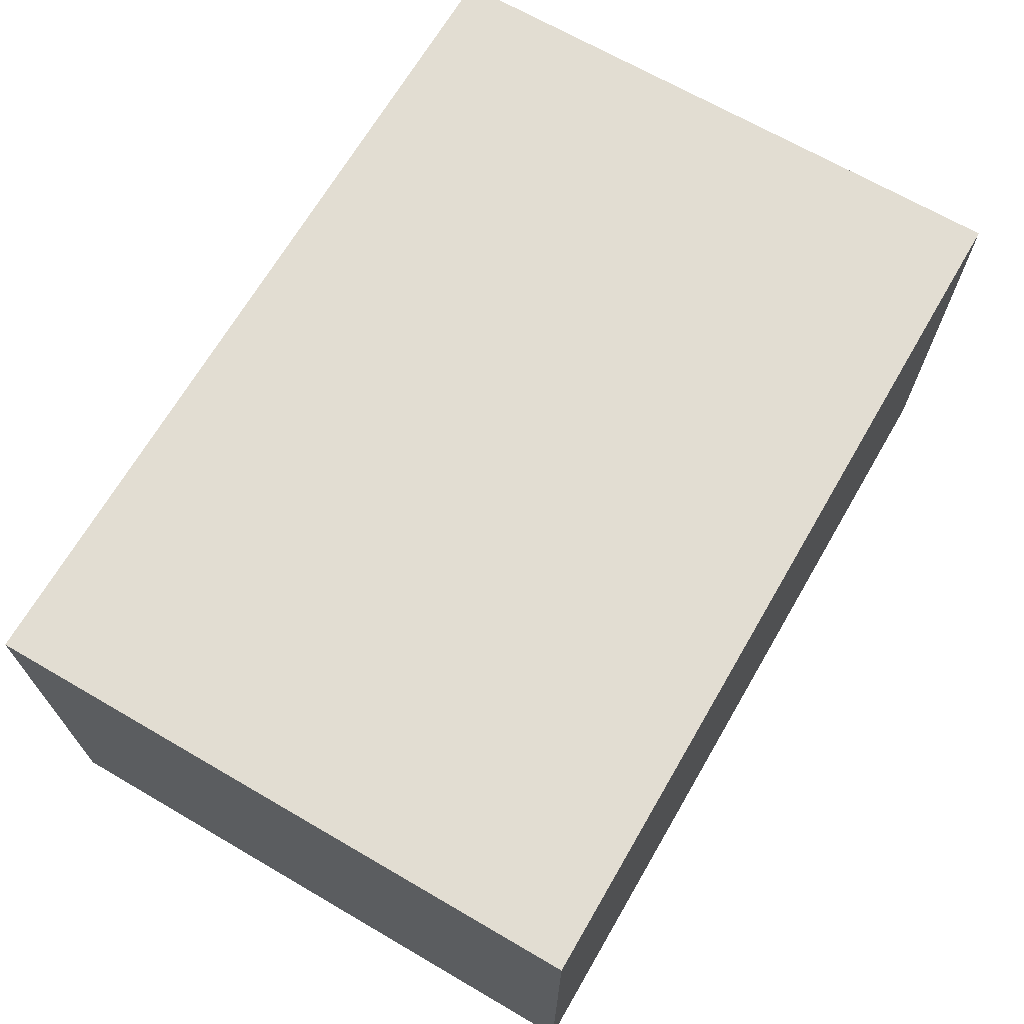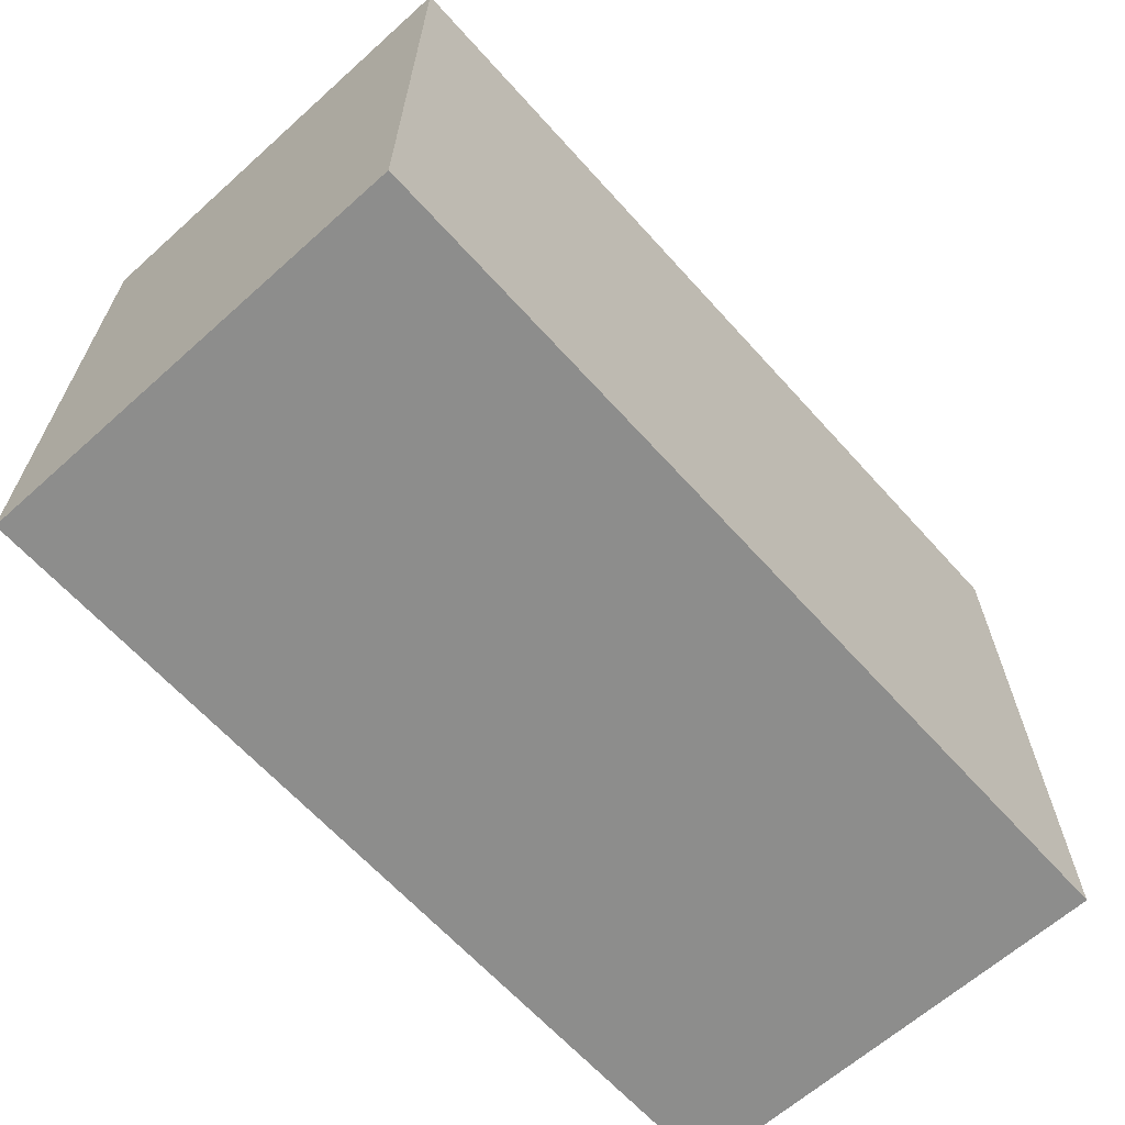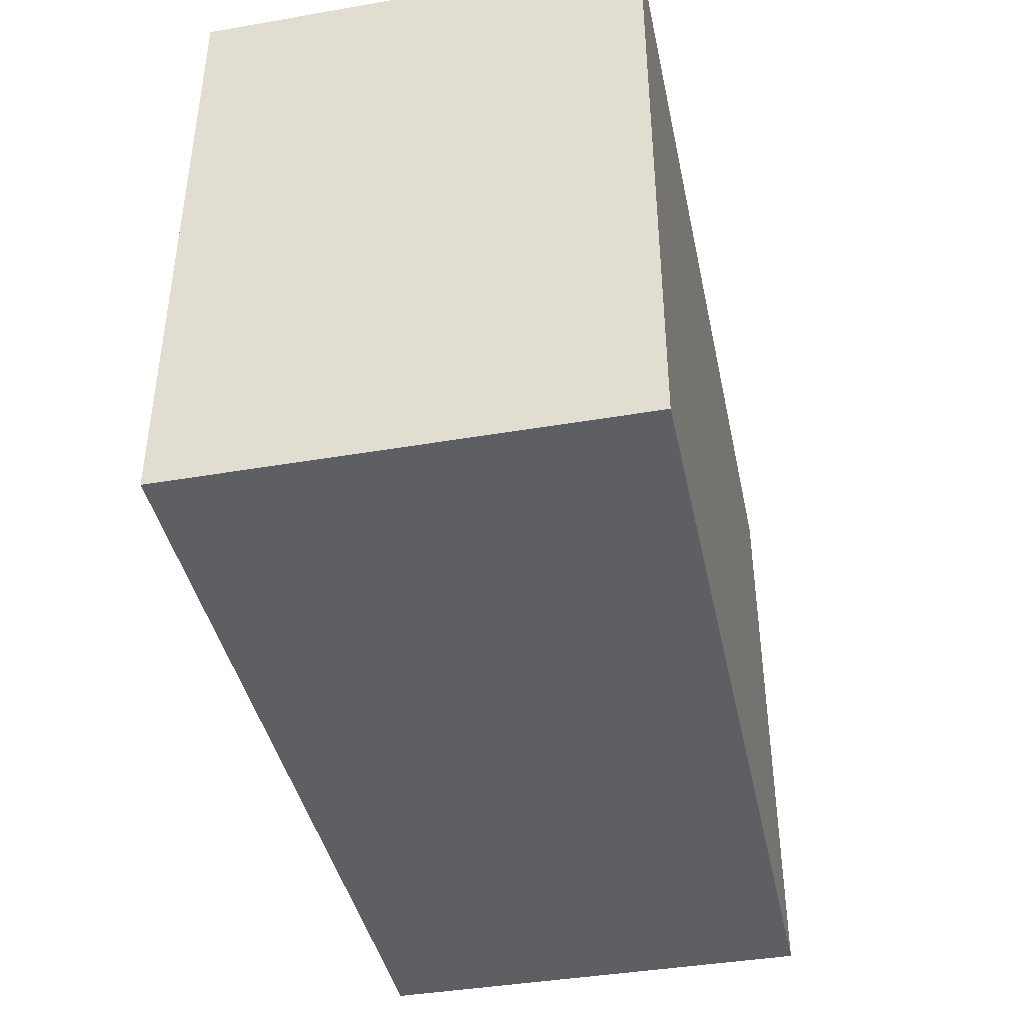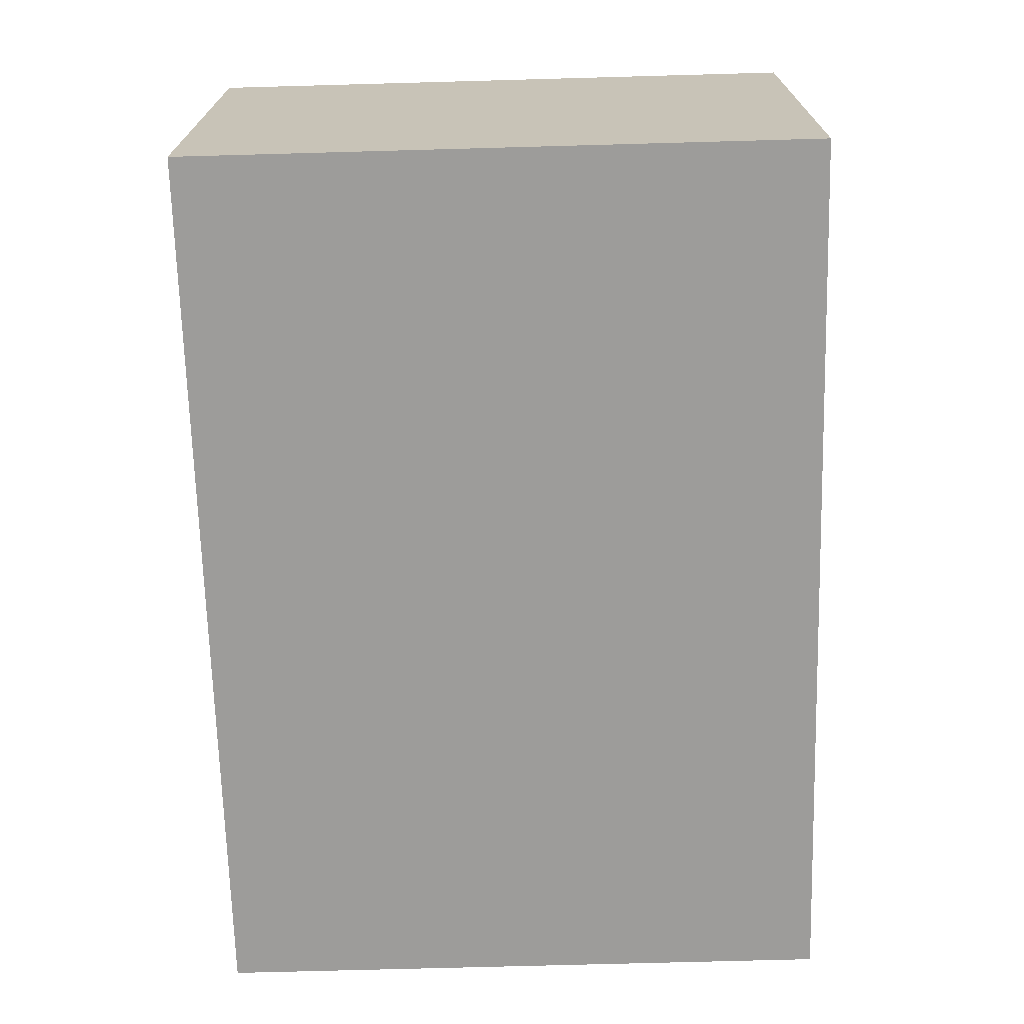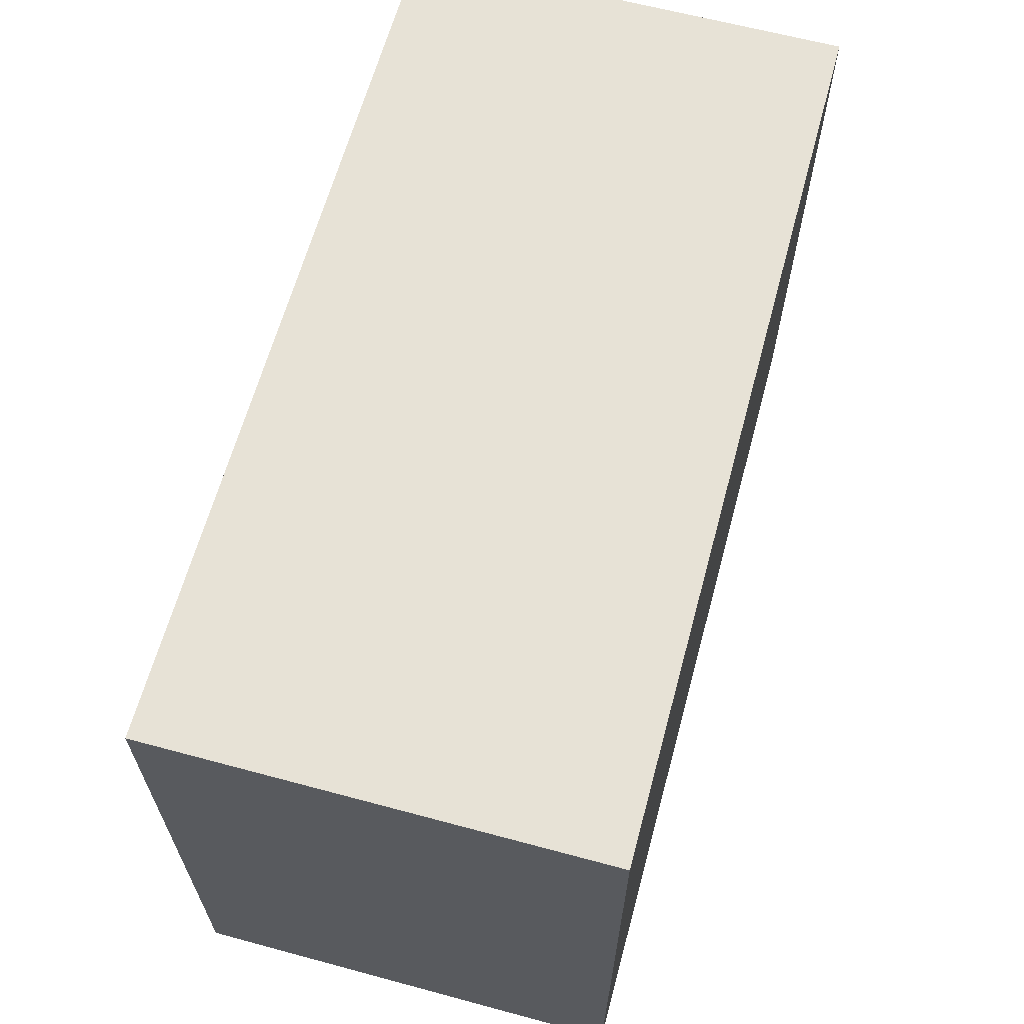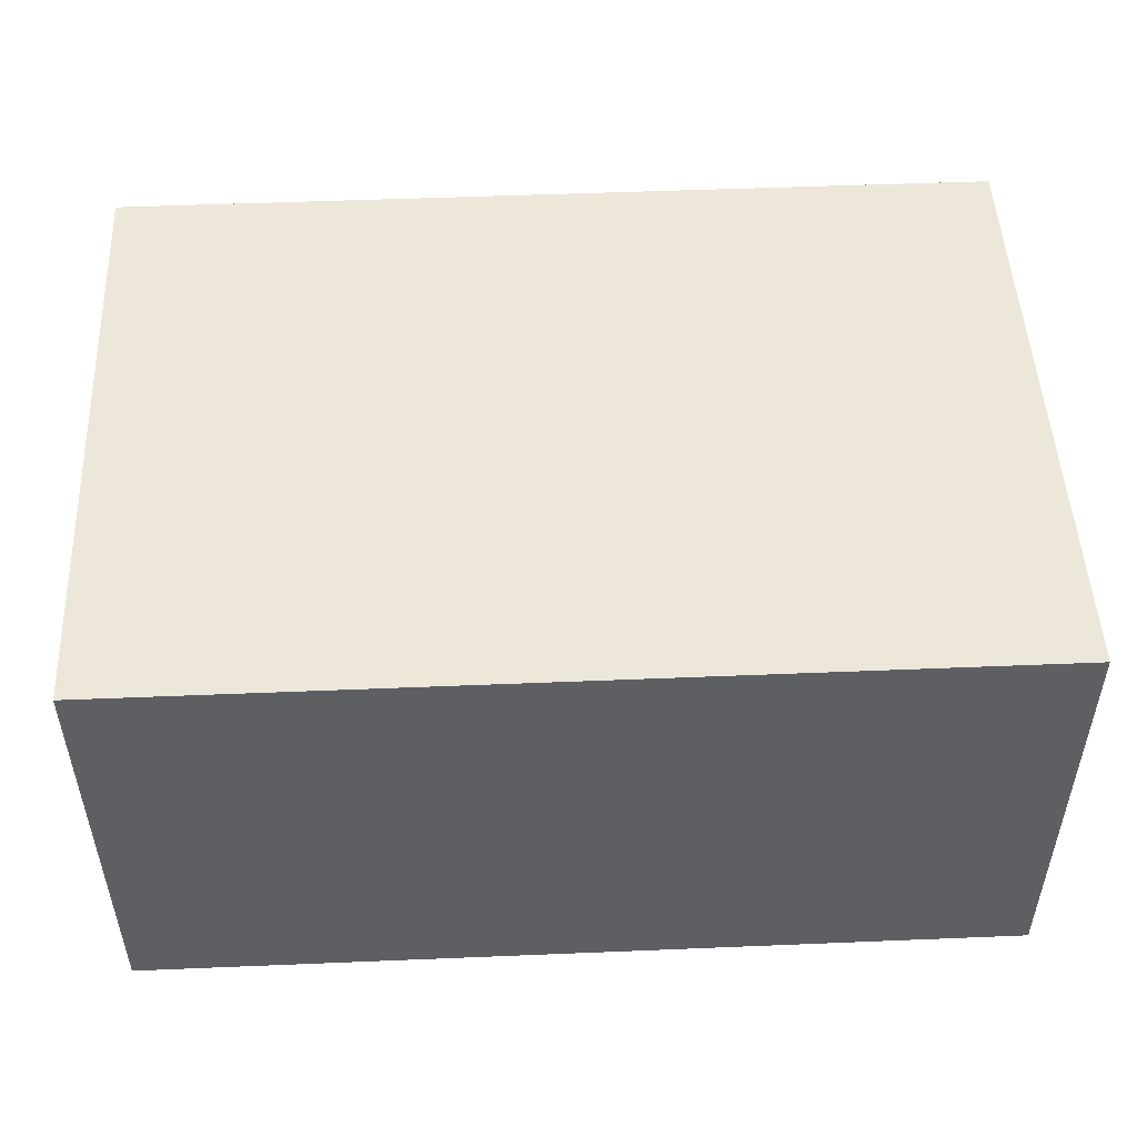
<metadata>
{"format":"obj","ext":"obj","renderer":"f3d","projection":"perspective","resolution":1024,"background":"white","views":[{"elev":68.2,"azim":120.2,"up":"+Z"},{"elev":-64.5,"azim":-48.0,"up":"+Y"},{"elev":-41.2,"azim":-78.2,"up":"+Y"},{"elev":-70.0,"azim":91.6,"up":"+Z"},{"elev":63.6,"azim":105.2,"up":"+Y"},{"elev":49.9,"azim":-2.6,"up":"+Z"}]}
</metadata>
<code>
v  -5 0 -25
v  5 0 -30
v  5 0 -25
v  -5 7 -25
v  5 7 -30
v  -5 7 -30
v  5 7 -25
v  -5 0 -30
g door
f 1 2 3
f 4 5 6
f 1 7 4
f 3 5 7
f 2 6 5
f 8 4 6
f 1 8 2
f 4 7 5
f 1 3 7
f 3 2 5
f 2 8 6
f 8 1 4
v  -5 0 -25
v  5 0 -30
v  5 0 -25
v  -5 7 -25
v  5 7 -30
v  -5 7 -30
v  5 7 -25
v  -5 0 -30
g collision
f 9 10 11
f 12 13 14
f 9 15 12
f 11 13 15
f 10 14 13
f 16 12 14
f 9 16 10
f 12 15 13
f 9 11 15
f 11 10 13
f 10 16 14
f 16 9 12

</code>
